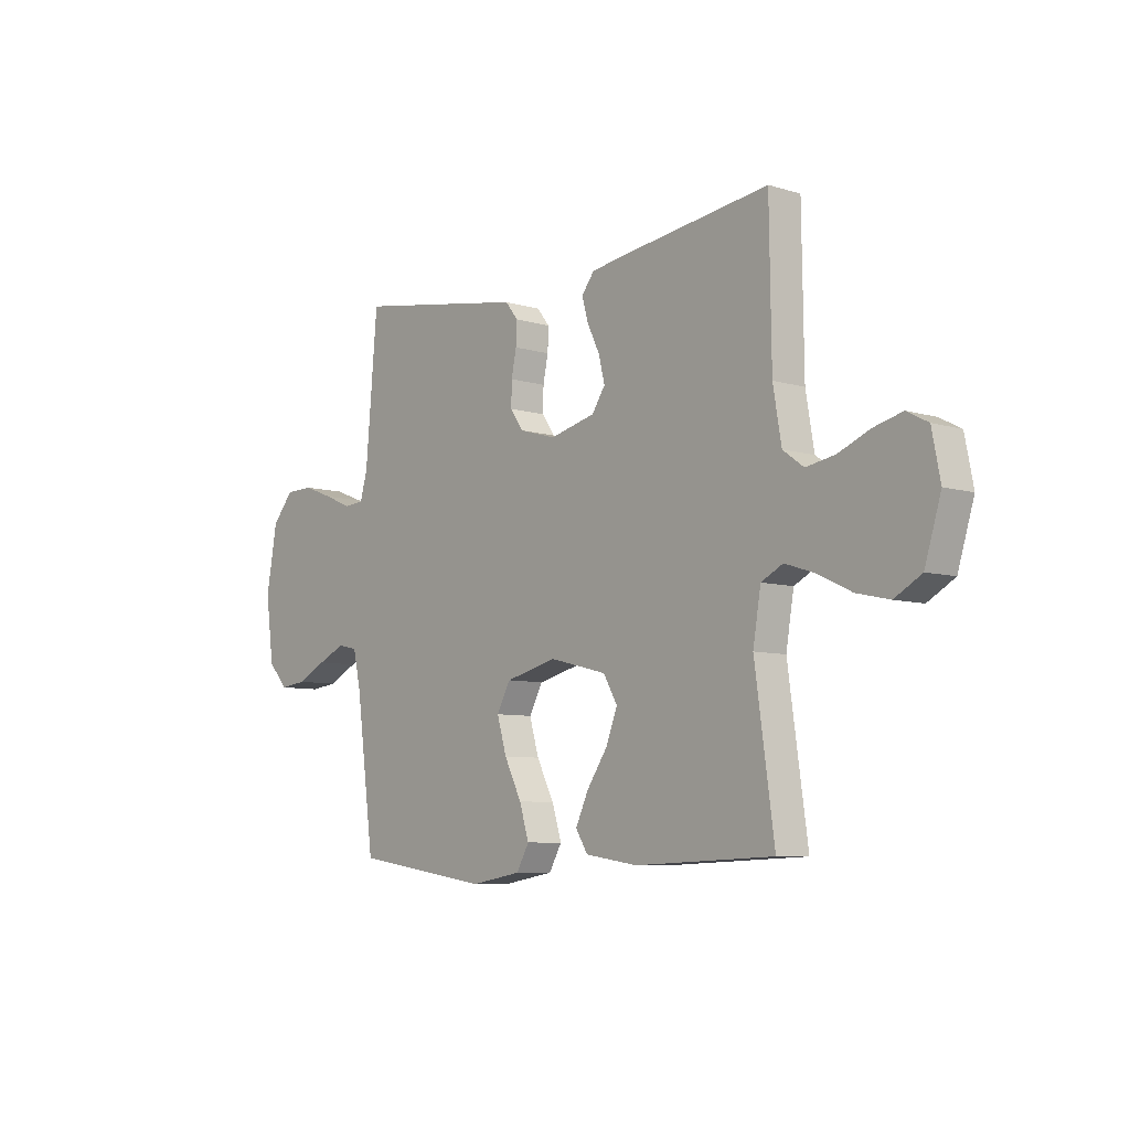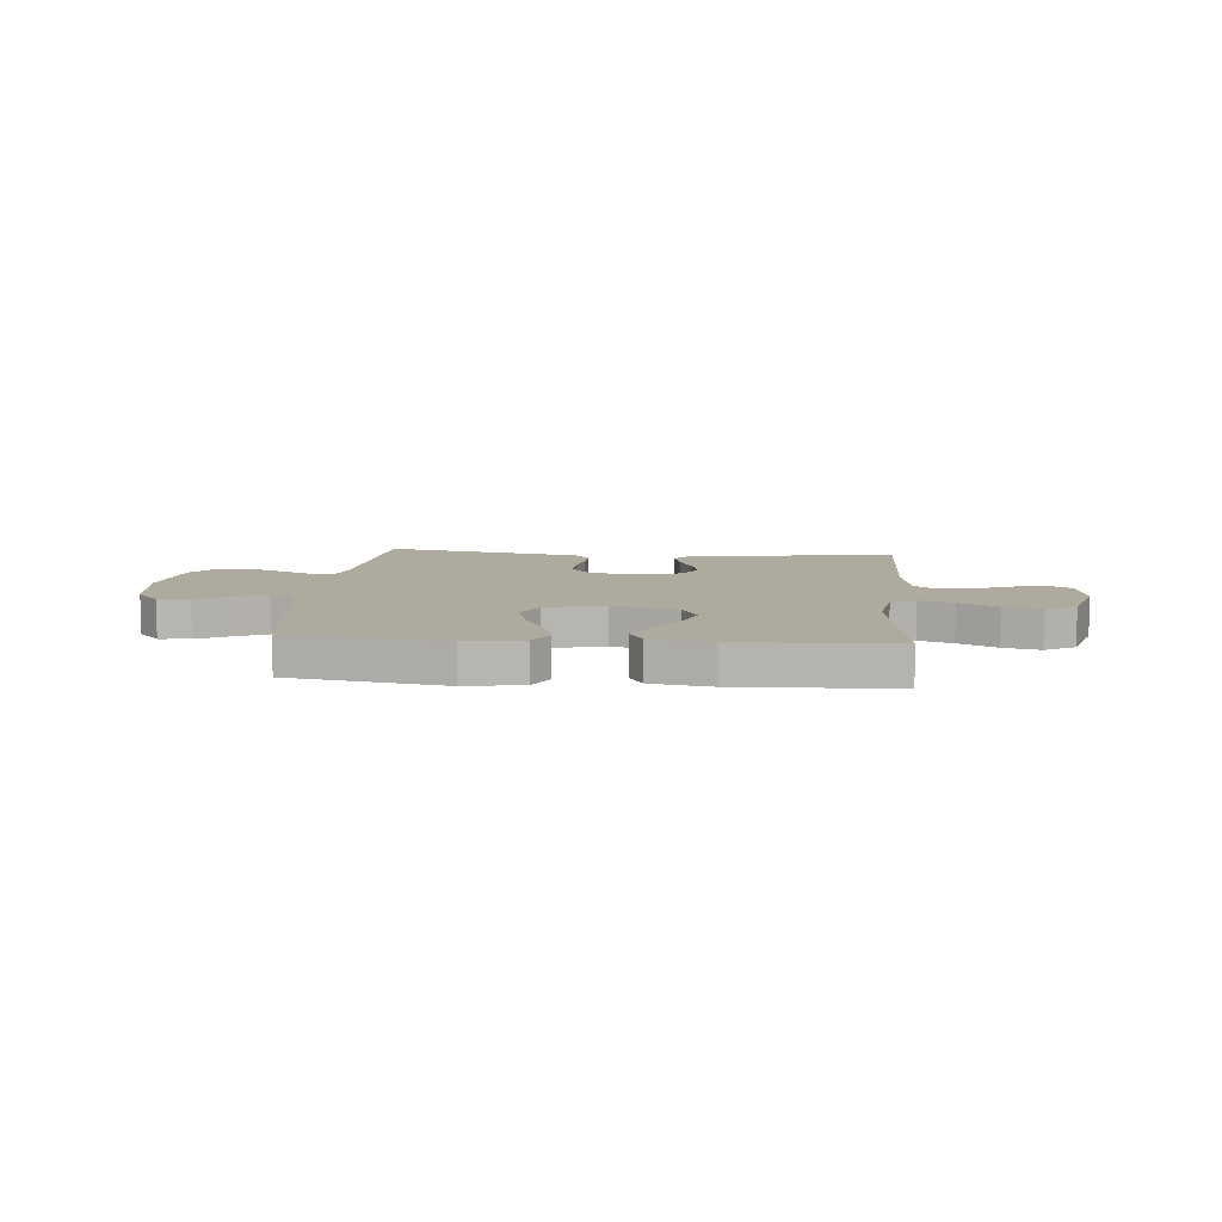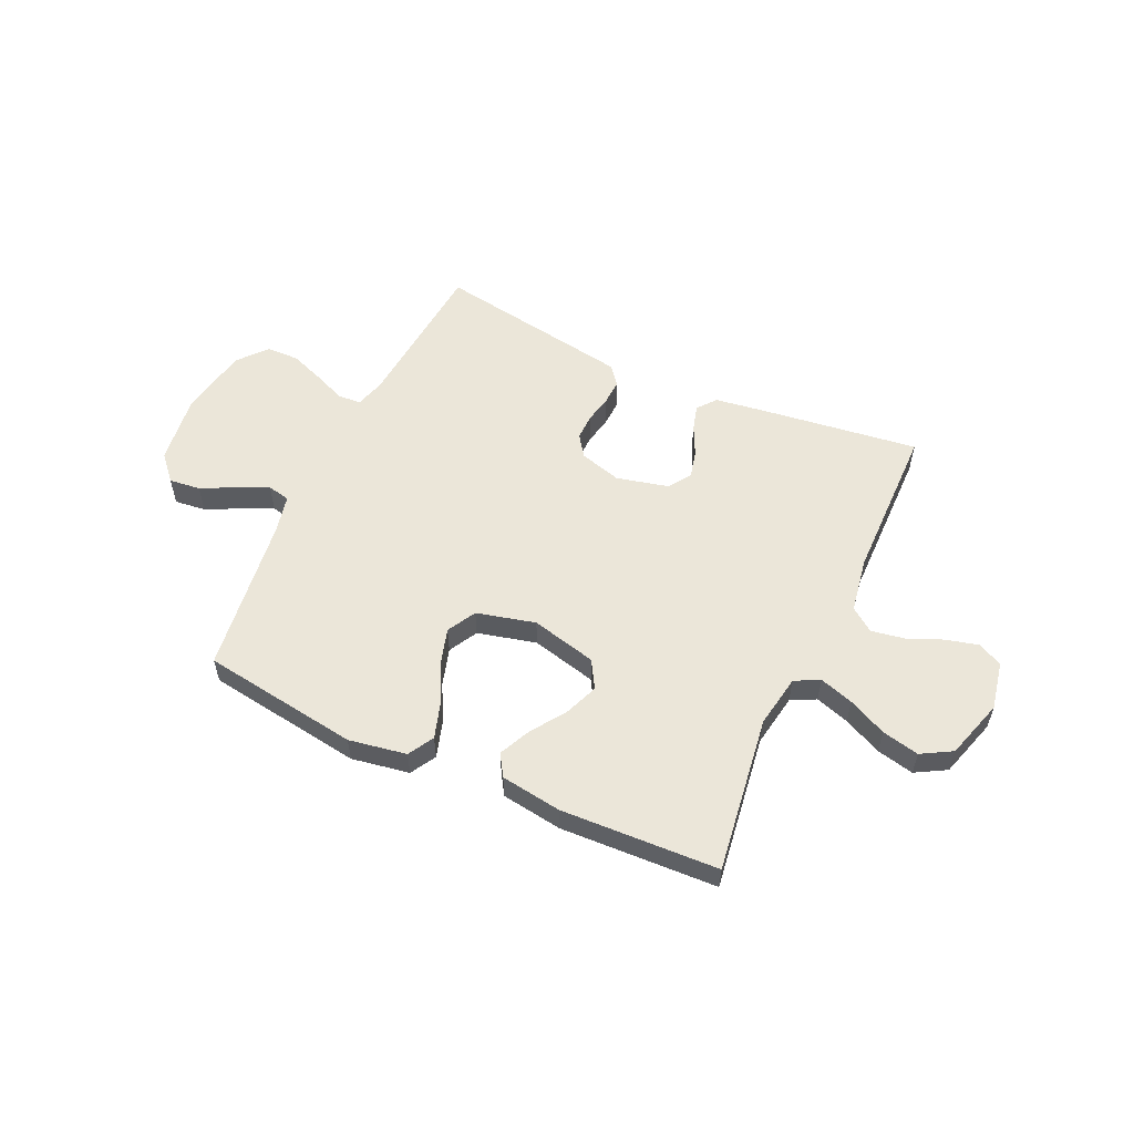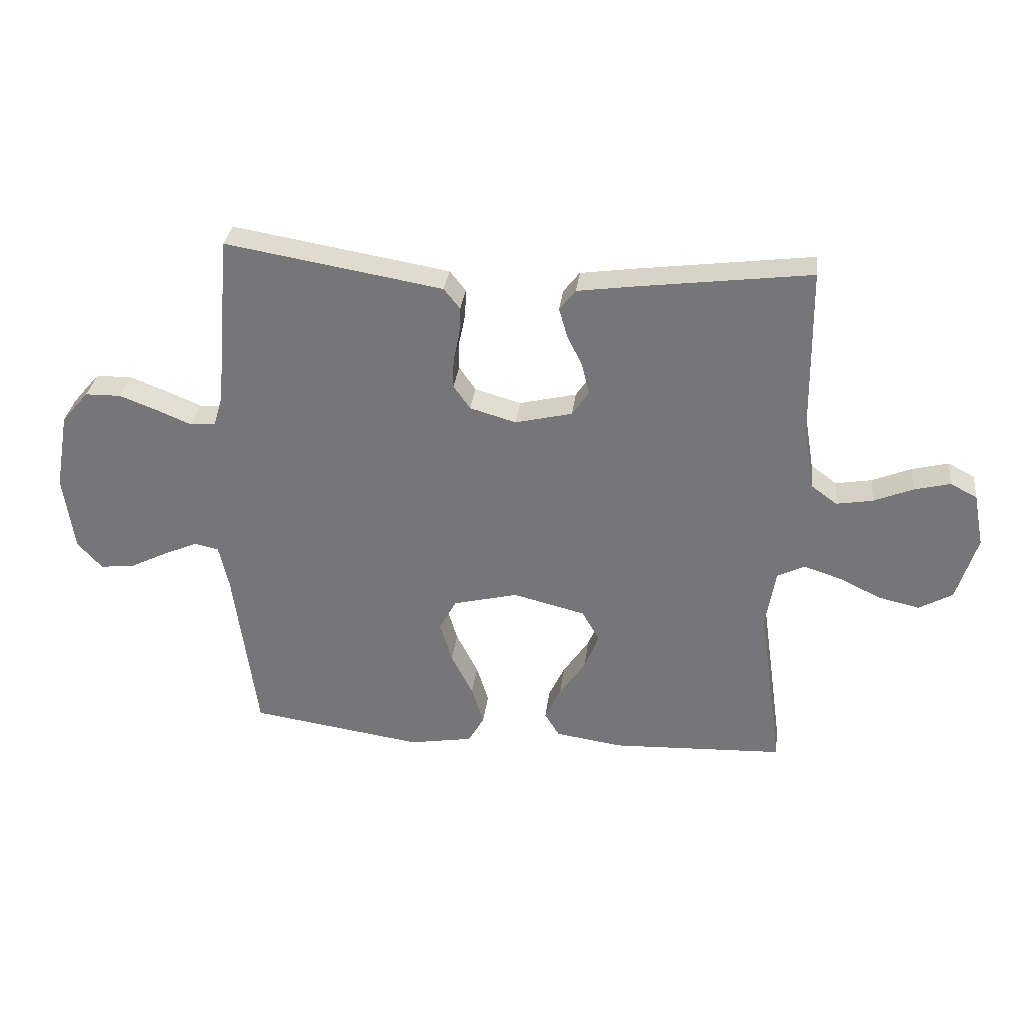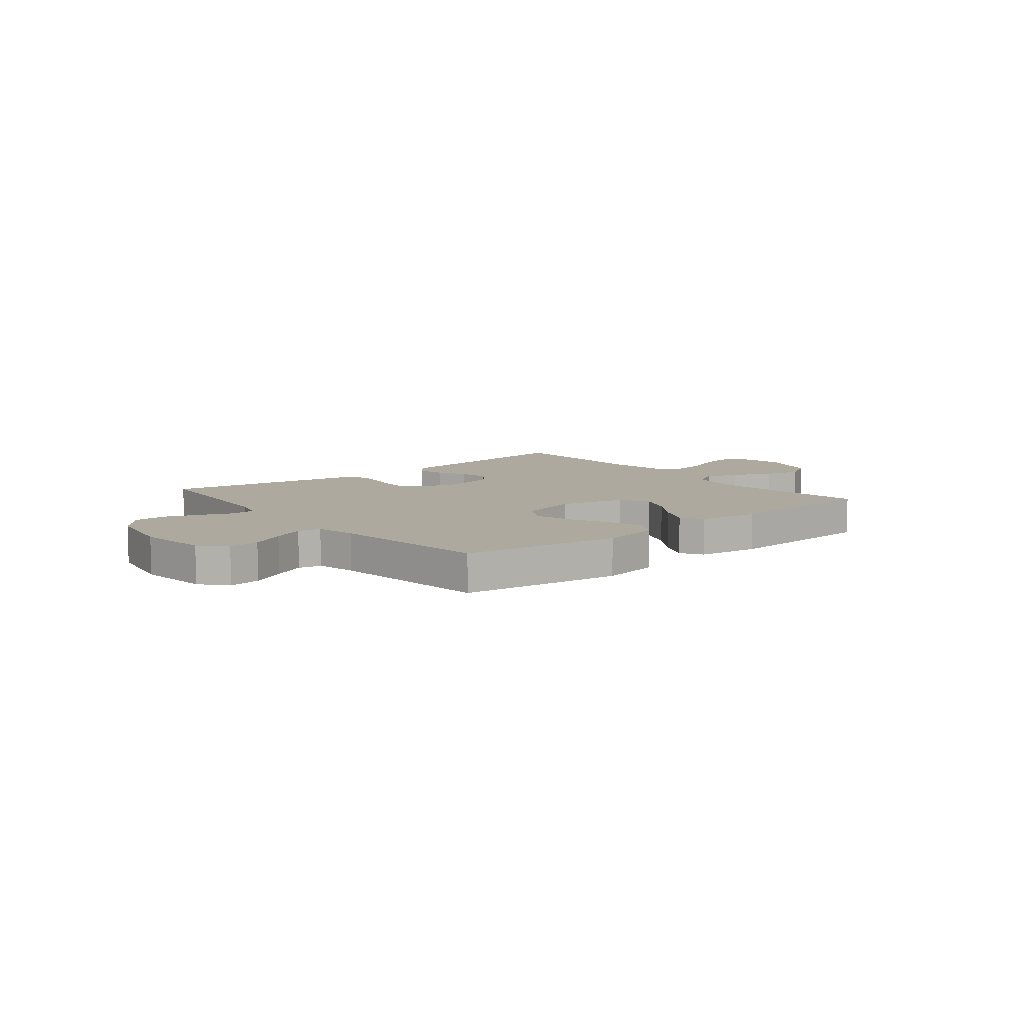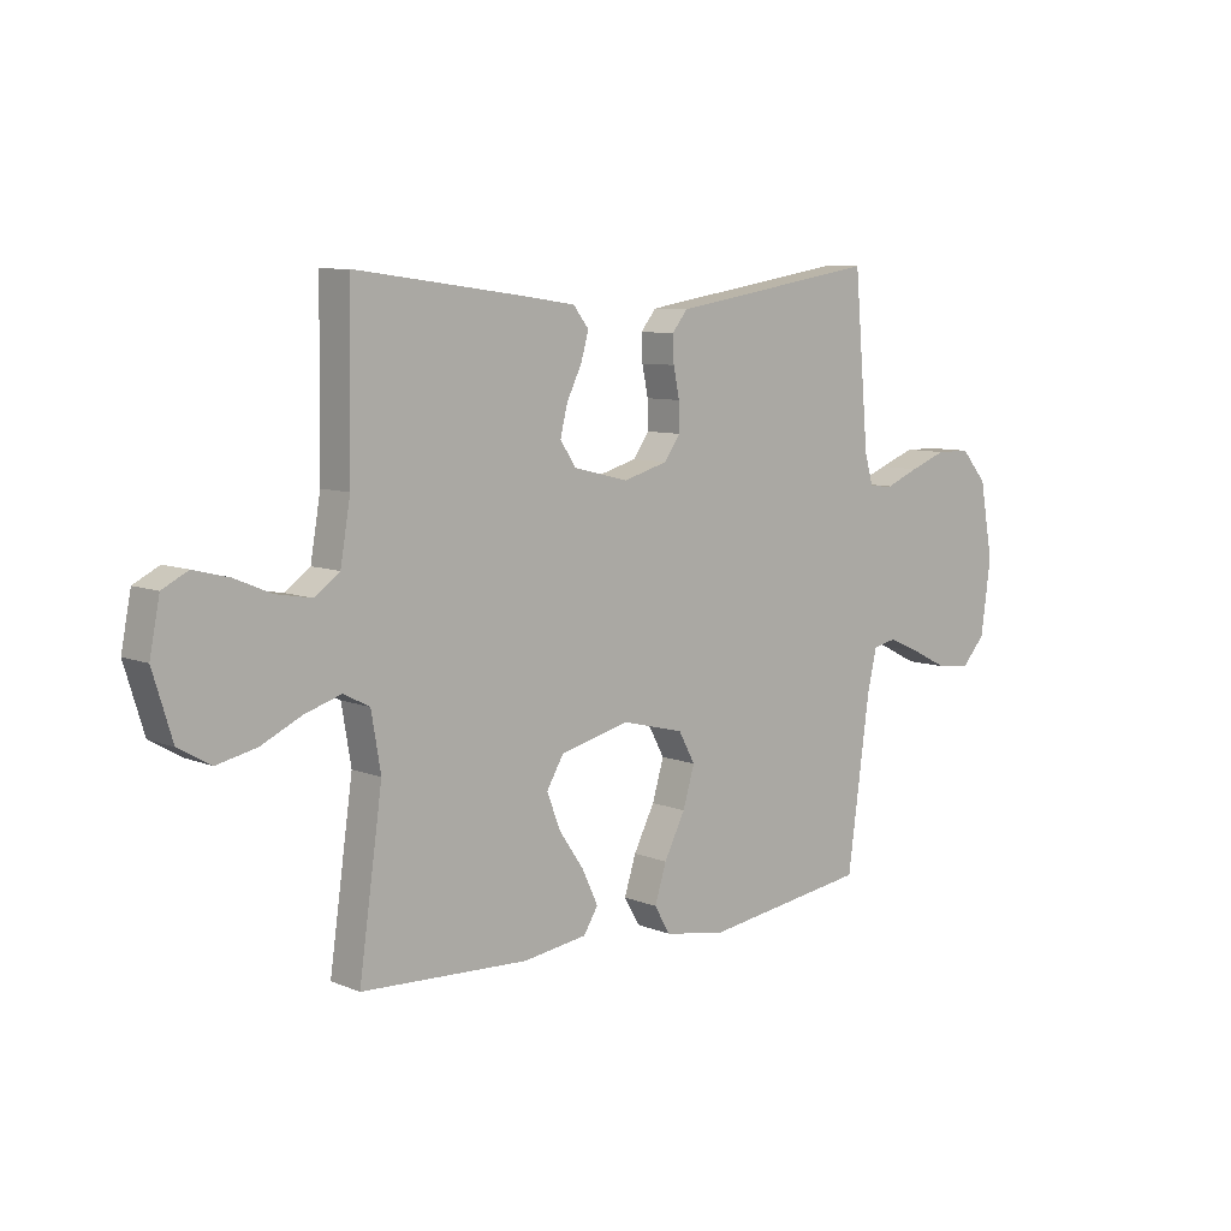
<metadata>
{"format":"obj","ext":"obj","renderer":"f3d","projection":"perspective","resolution":1024,"background":"white","views":[{"elev":-7.4,"azim":-130.5,"up":"+Z"},{"elev":9.3,"azim":-174.7,"up":"+Y"},{"elev":55.9,"azim":-155.3,"up":"+Y"},{"elev":32.1,"azim":-173.0,"up":"+Z"},{"elev":9.0,"azim":140.8,"up":"+Y"},{"elev":8.2,"azim":-41.9,"up":"+Z"}]}
</metadata>
<code>
v 0.5 0.07 -0.5
v 0.2 0.07 -0.544
v 0.09 0.07 -0.525
v 0.062 0.07 -0.476
v 0.083 0.07 -0.409
v 0.121 0.07 -0.334
v 0.142 0.07 -0.263
v 0.112 0.07 -0.208
v 0 0.07 -0.18
v -0.125 0.07 -0.211
v -0.156 0.07 -0.264
v -0.131 0.07 -0.328
v -0.086 0.07 -0.394
v -0.058 0.07 -0.454
v -0.084 0.07 -0.496
v -0.2 0.07 -0.513
v -0.5 0.07 -0.5
v -0.458 0.07 -0.2
v -0.475 0.07 -0.099
v -0.522 0.07 -0.075
v -0.587 0.07 -0.096
v -0.66 0.07 -0.131
v -0.731 0.07 -0.147
v -0.789 0.07 -0.114
v -0.824 0.07 0
v -0.806 0.07 0.092
v -0.76 0.07 0.116
v -0.697 0.07 0.1
v -0.63 0.07 0.072
v -0.567 0.07 0.061
v -0.522 0.07 0.094
v -0.504 0.07 0.2
v -0.5 0.07 0.5
v -0.2 0.07 0.461
v -0.102 0.07 0.447
v -0.074 0.07 0.411
v -0.088 0.07 0.362
v -0.115 0.07 0.306
v -0.128 0.07 0.253
v -0.099 0.07 0.21
v 0 0.07 0.186
v 0.08 0.07 0.209
v 0.109 0.07 0.25
v 0.108 0.07 0.301
v 0.097 0.07 0.354
v 0.095 0.07 0.402
v 0.123 0.07 0.437
v 0.2 0.07 0.45
v 0.5 0.07 0.5
v 0.526 0.07 0.2
v 0.542 0.07 0.144
v 0.586 0.07 0.141
v 0.646 0.07 0.166
v 0.712 0.07 0.191
v 0.774 0.07 0.19
v 0.821 0.07 0.135
v 0.845 0.07 0
v 0.827 0.07 -0.133
v 0.784 0.07 -0.181
v 0.724 0.07 -0.174
v 0.66 0.07 -0.142
v 0.6 0.07 -0.115
v 0.557 0.07 -0.124
v 0.54 0.07 -0.2
v 0.5 0 -0.5
v 0.2 0 -0.544
v 0.09 0 -0.525
v 0.062 0 -0.476
v 0.083 0 -0.409
v 0.121 0 -0.334
v 0.142 0 -0.263
v 0.112 0 -0.208
v 0 0 -0.18
v -0.125 0 -0.211
v -0.156 0 -0.264
v -0.131 0 -0.328
v -0.086 0 -0.394
v -0.058 0 -0.454
v -0.084 0 -0.496
v -0.2 0 -0.513
v -0.5 0 -0.5
v -0.458 0 -0.2
v -0.475 0 -0.099
v -0.522 0 -0.075
v -0.587 0 -0.096
v -0.66 0 -0.131
v -0.731 0 -0.147
v -0.789 0 -0.114
v -0.824 0 0
v -0.806 0 0.092
v -0.76 0 0.116
v -0.697 0 0.1
v -0.63 0 0.072
v -0.567 0 0.061
v -0.522 0 0.094
v -0.504 0 0.2
v -0.5 0 0.5
v -0.2 0 0.461
v -0.102 0 0.447
v -0.074 0 0.411
v -0.088 0 0.362
v -0.115 0 0.306
v -0.128 0 0.253
v -0.099 0 0.21
v 0 0 0.186
v 0.08 0 0.209
v 0.109 0 0.25
v 0.108 0 0.301
v 0.097 0 0.354
v 0.095 0 0.402
v 0.123 0 0.437
v 0.2 0 0.45
v 0.5 0 0.5
v 0.526 0 0.2
v 0.542 0 0.144
v 0.586 0 0.141
v 0.646 0 0.166
v 0.712 0 0.191
v 0.774 0 0.19
v 0.821 0 0.135
v 0.845 0 0
v 0.827 0 -0.133
v 0.784 0 -0.181
v 0.724 0 -0.174
v 0.66 0 -0.142
v 0.6 0 -0.115
v 0.557 0 -0.124
v 0.54 0 -0.2
f 58 59 60 61
f 58 61 62
f 57 58 62
f 56 57 62 63
f 52 53 54 55
f 52 55 56 63
f 47 48 49 50
f 47 50 51
f 44 45 46 47
f 43 44 47 51
f 42 43 51
f 41 42 51
f 35 36 37 38
f 35 38 39
f 32 33 34 35
f 31 32 35 39
f 30 31 39 40
f 26 27 28 29
f 26 29 30
f 25 26 30
f 24 25 30
f 21 22 23 24
f 20 21 24 30
f 19 20 30 40
f 15 16 17 18
f 12 13 14 15
f 11 12 15 18
f 10 11 18 19
f 3 4 5 6
f 3 6 7
f 64 1 2 3
f 64 3 7
f 51 52 63 64
f 41 51 64 7
f 40 41 7 8
f 9 10 19 40
f 8 9 40
f 125 124 123 122
f 126 125 122
f 126 122 121
f 127 126 121 120
f 119 118 117 116
f 127 120 119 116
f 114 113 112 111
f 115 114 111
f 111 110 109 108
f 115 111 108 107
f 115 107 106
f 115 106 105
f 102 101 100 99
f 103 102 99
f 99 98 97 96
f 103 99 96 95
f 104 103 95 94
f 93 92 91 90
f 94 93 90
f 94 90 89
f 94 89 88
f 88 87 86 85
f 94 88 85 84
f 104 94 84 83
f 82 81 80 79
f 79 78 77 76
f 82 79 76 75
f 83 82 75 74
f 70 69 68 67
f 71 70 67
f 67 66 65 128
f 71 67 128
f 128 127 116 115
f 71 128 115 105
f 72 71 105 104
f 104 83 74 73
f 104 73 72
f 1 65 66 2
f 2 66 67 3
f 3 67 68 4
f 4 68 69 5
f 5 69 70 6
f 6 70 71 7
f 7 71 72 8
f 8 72 73 9
f 9 73 74 10
f 10 74 75 11
f 11 75 76 12
f 12 76 77 13
f 13 77 78 14
f 14 78 79 15
f 15 79 80 16
f 16 80 81 17
f 17 81 82 18
f 18 82 83 19
f 19 83 84 20
f 20 84 85 21
f 21 85 86 22
f 22 86 87 23
f 23 87 88 24
f 24 88 89 25
f 25 89 90 26
f 26 90 91 27
f 27 91 92 28
f 28 92 93 29
f 29 93 94 30
f 30 94 95 31
f 31 95 96 32
f 32 96 97 33
f 33 97 98 34
f 34 98 99 35
f 35 99 100 36
f 36 100 101 37
f 37 101 102 38
f 38 102 103 39
f 39 103 104 40
f 40 104 105 41
f 41 105 106 42
f 42 106 107 43
f 43 107 108 44
f 44 108 109 45
f 45 109 110 46
f 46 110 111 47
f 47 111 112 48
f 48 112 113 49
f 49 113 114 50
f 50 114 115 51
f 51 115 116 52
f 52 116 117 53
f 53 117 118 54
f 54 118 119 55
f 55 119 120 56
f 56 120 121 57
f 57 121 122 58
f 58 122 123 59
f 59 123 124 60
f 60 124 125 61
f 61 125 126 62
f 62 126 127 63
f 63 127 128 64
f 64 128 65 1

</code>
